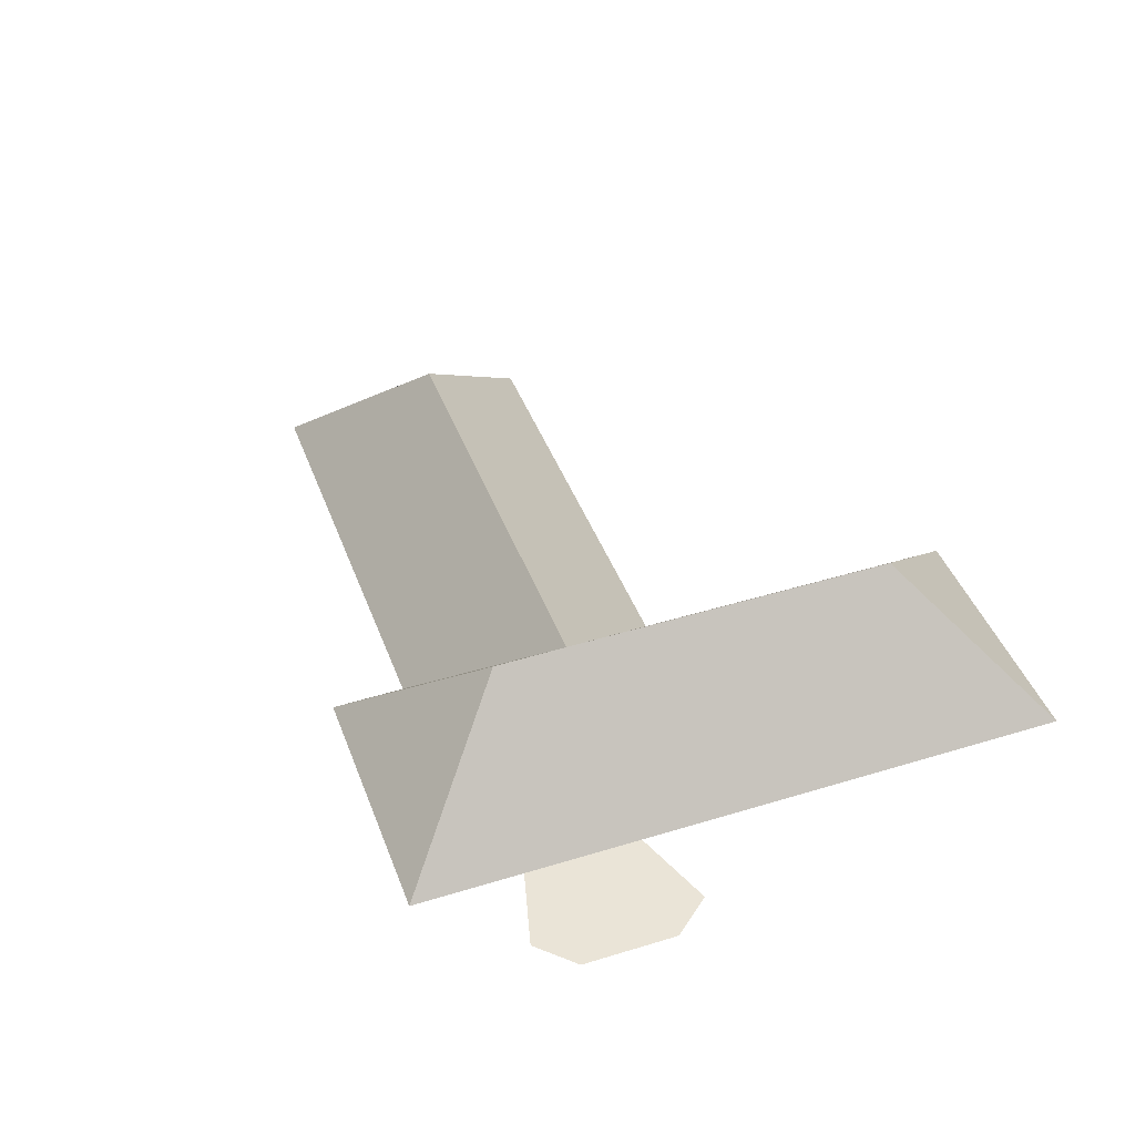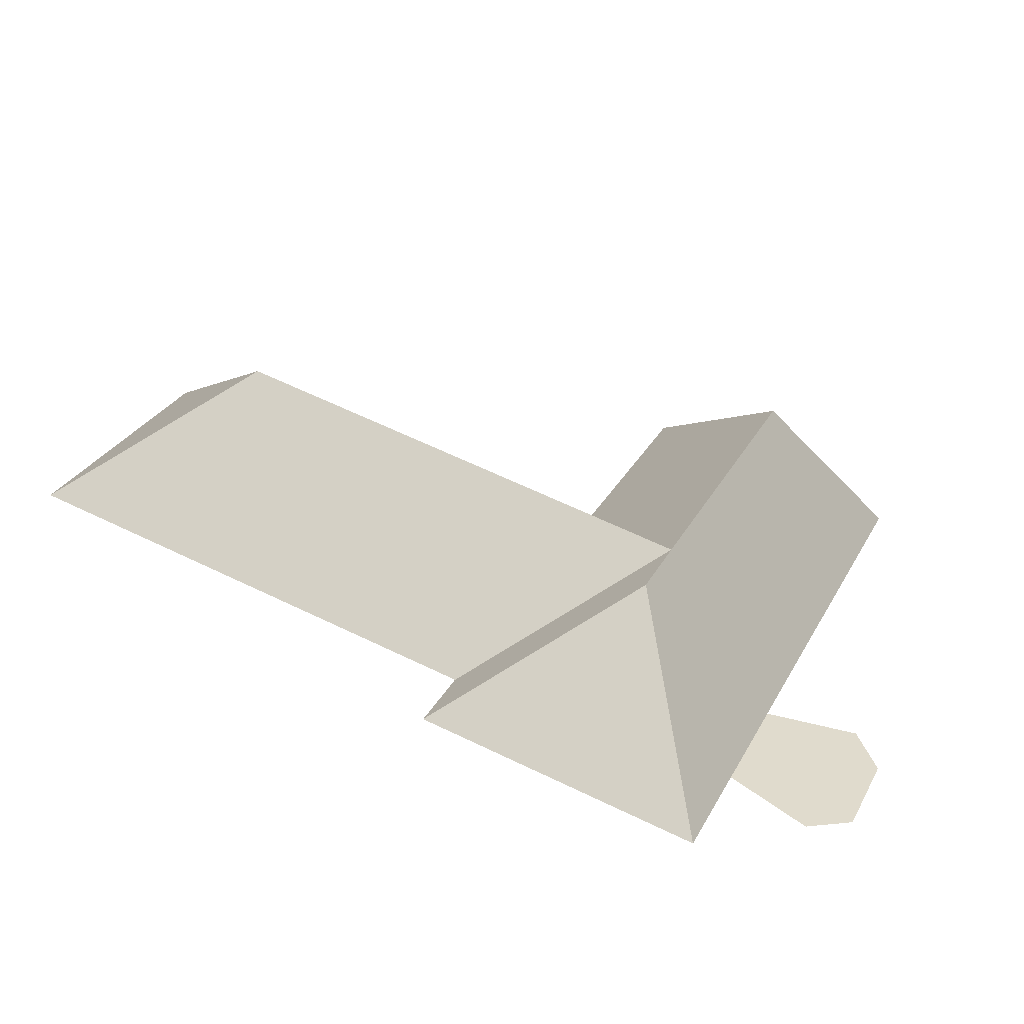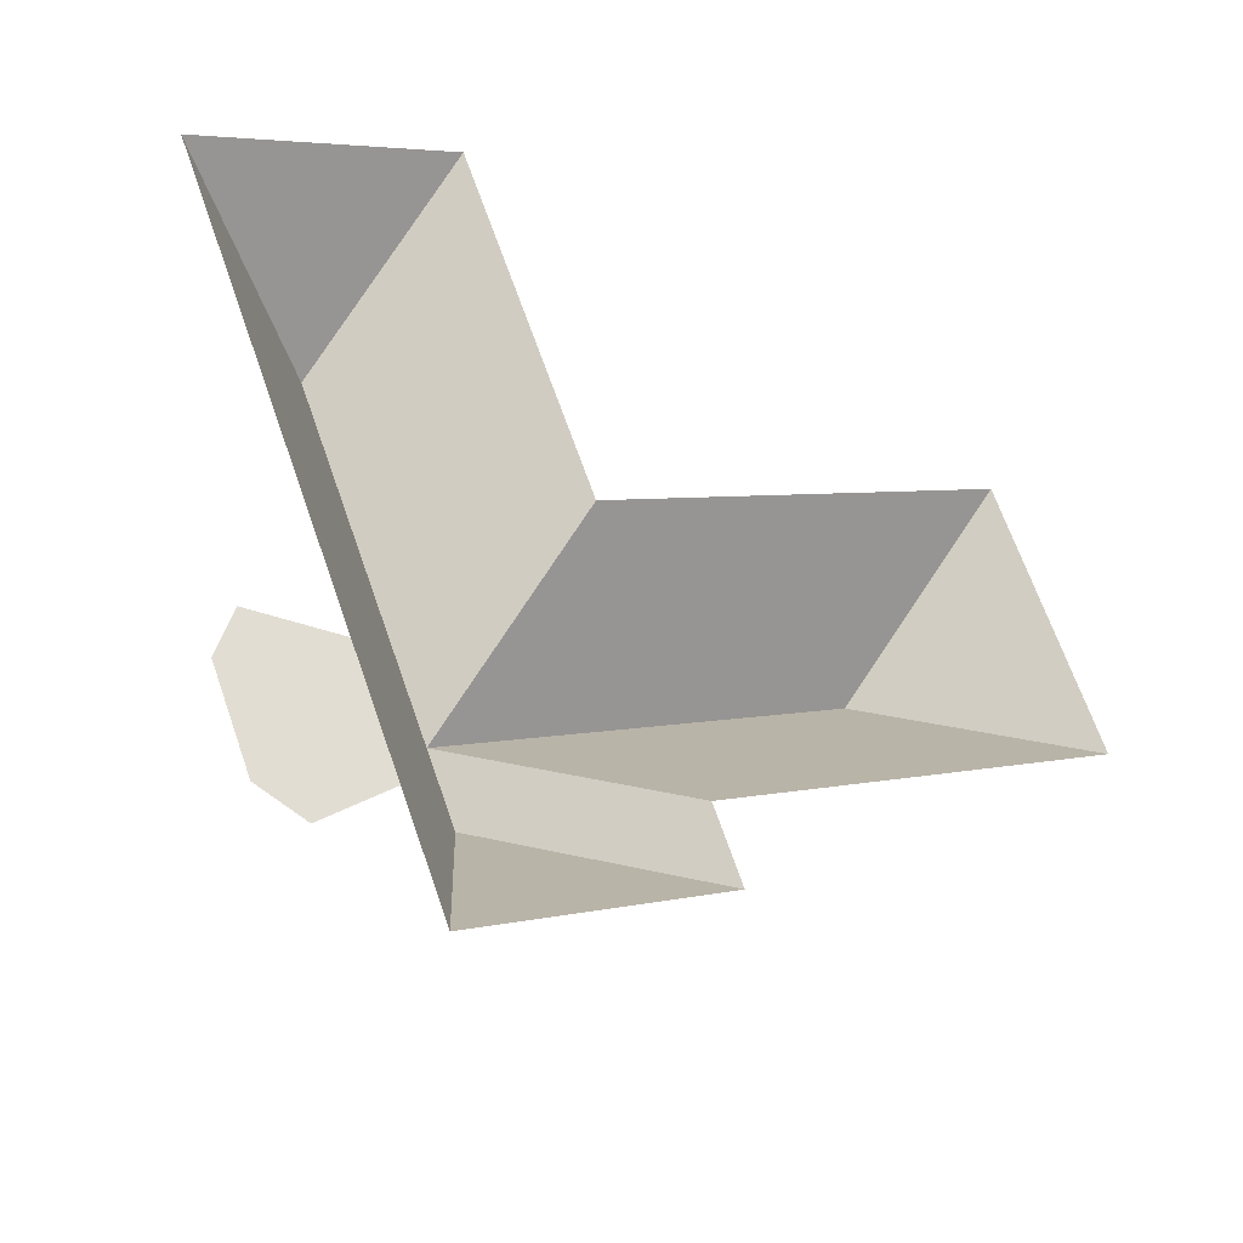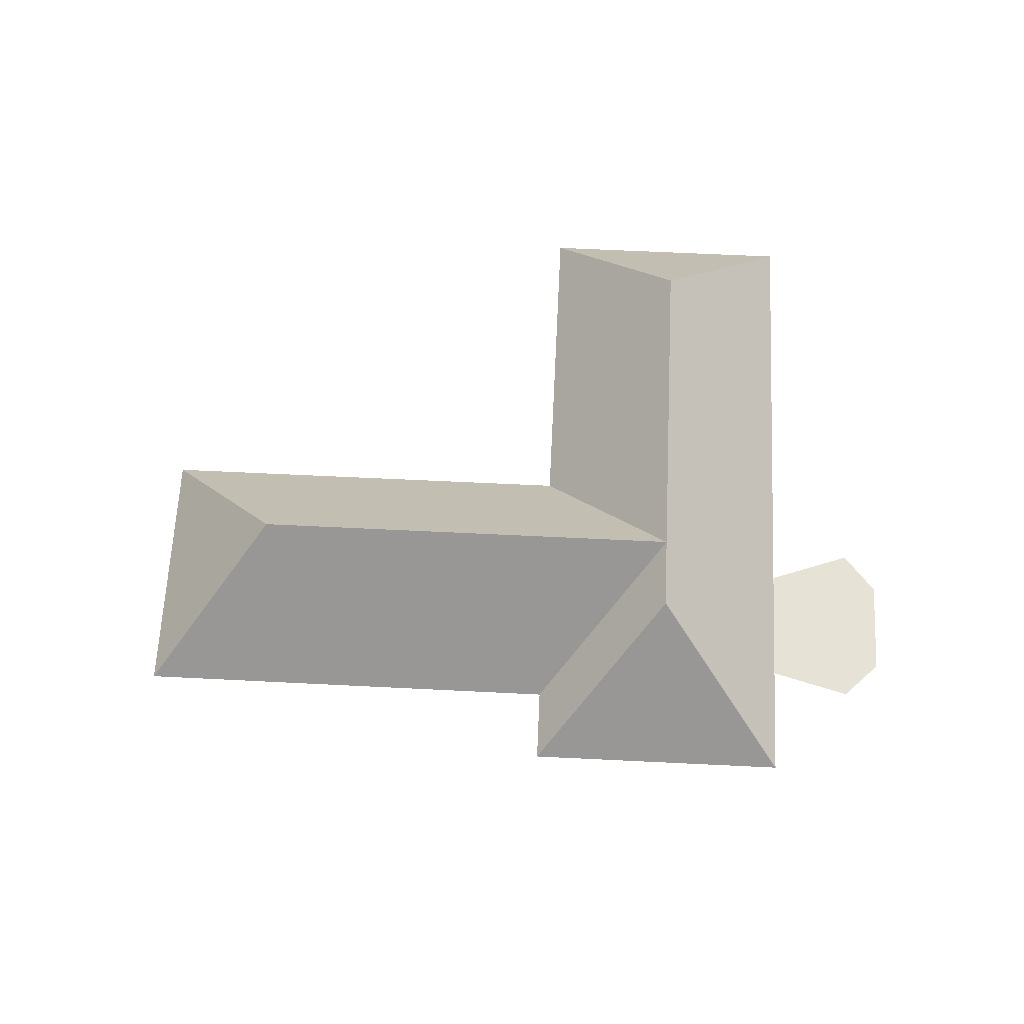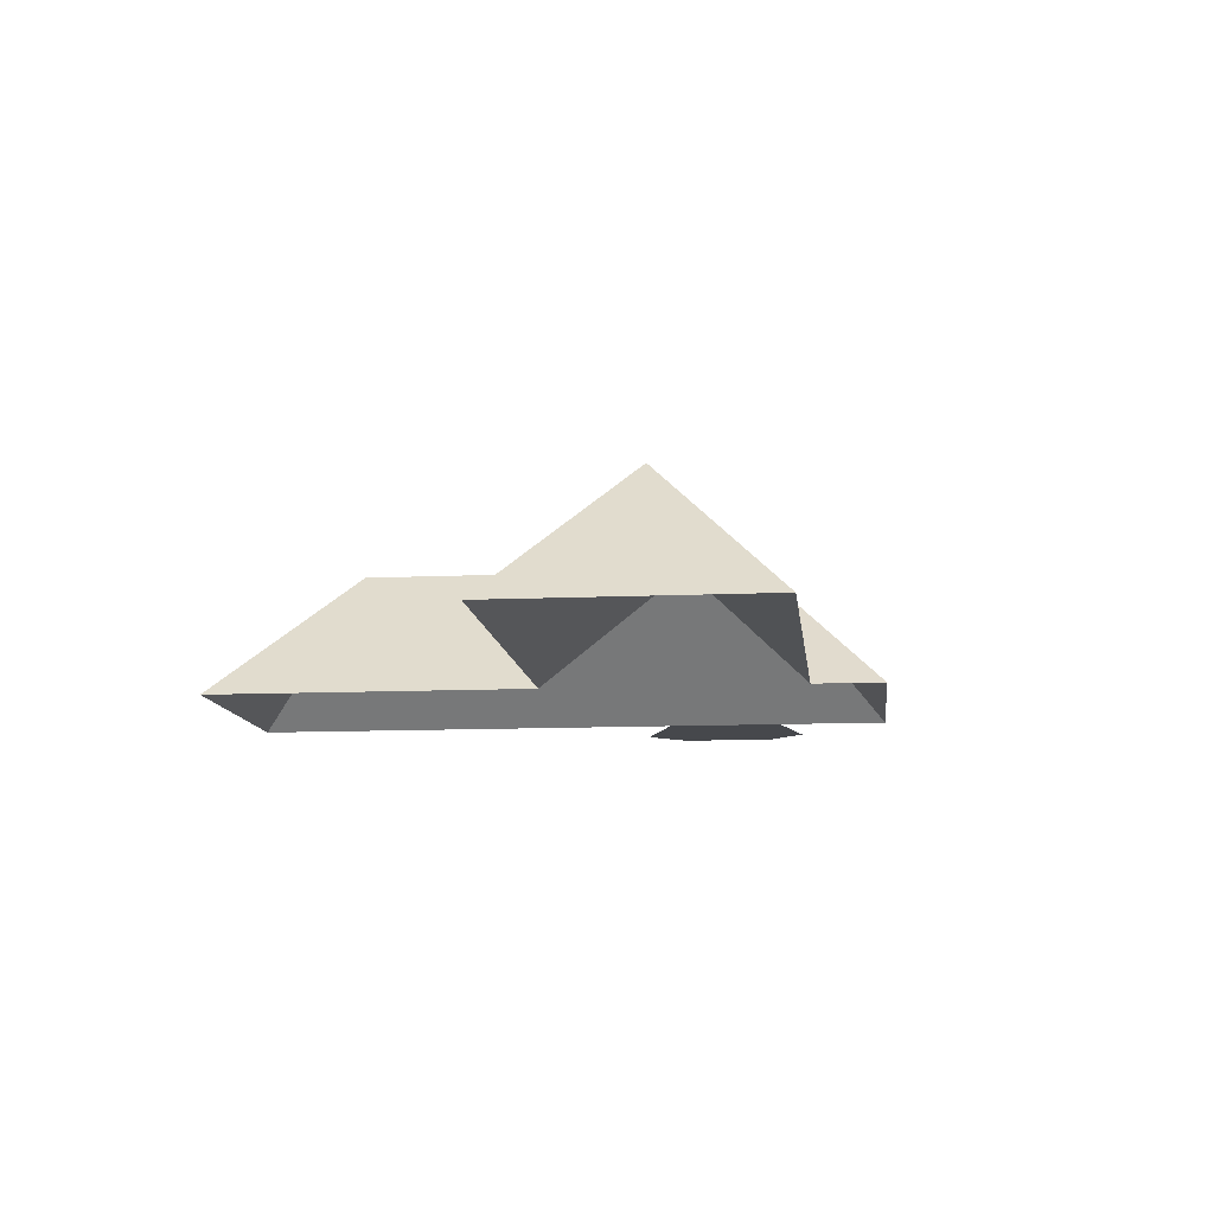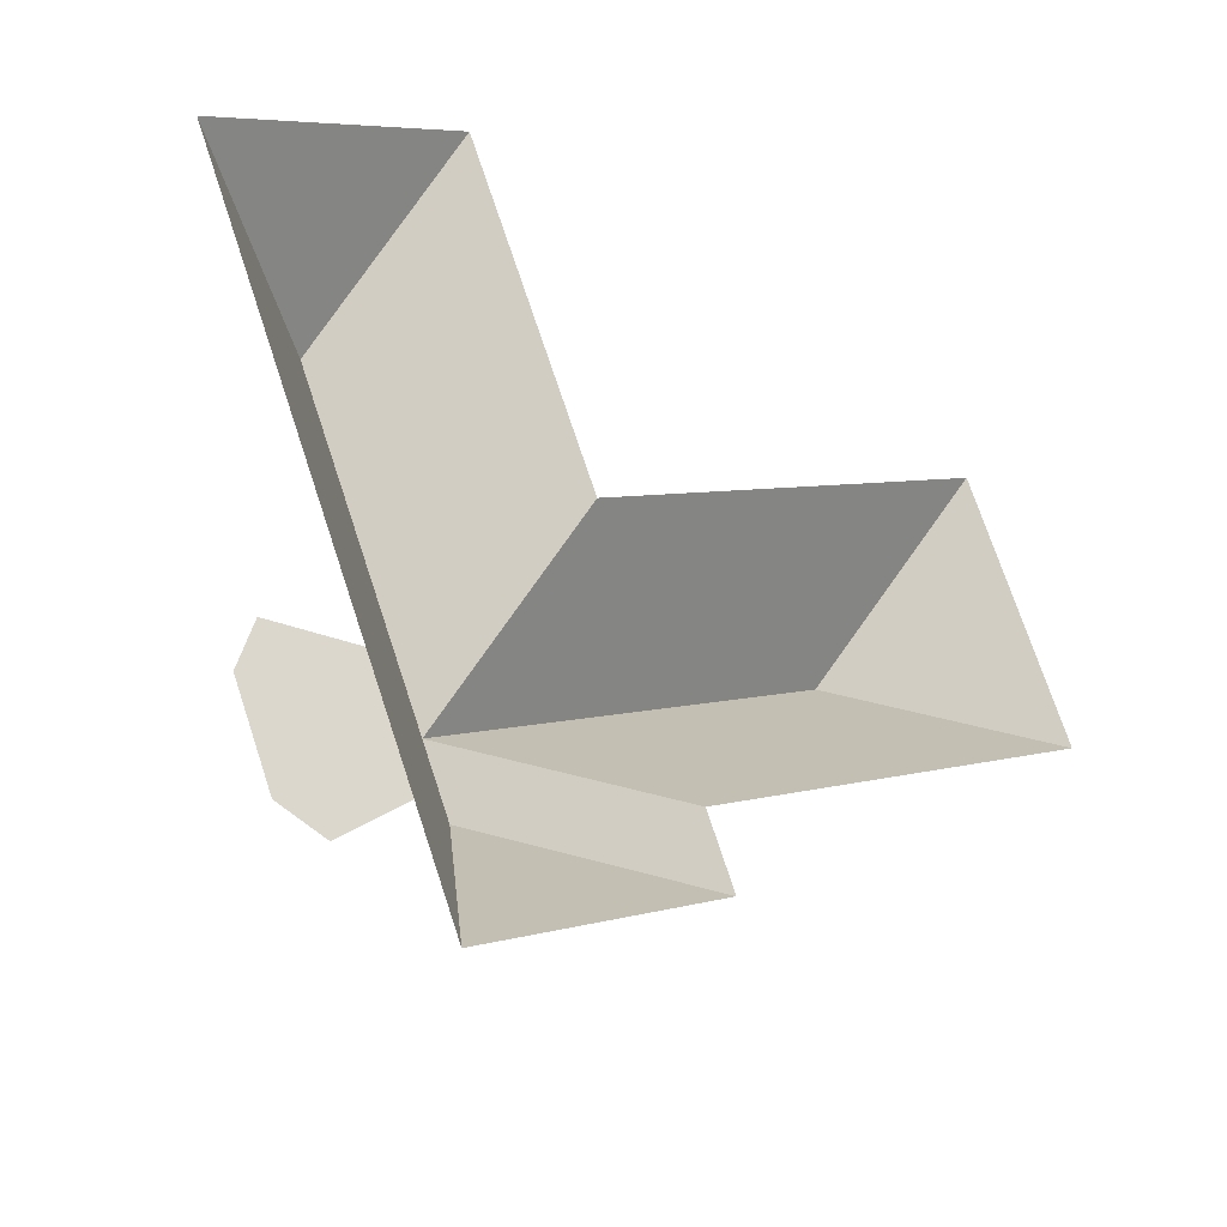
<metadata>
{"format":"obj","ext":"obj","renderer":"f3d","projection":"perspective","resolution":1024,"background":"white","views":[{"elev":43.8,"azim":-132.5,"up":"+Y"},{"elev":-57.7,"azim":166.3,"up":"+Z"},{"elev":-34.4,"azim":-30.8,"up":"+Z"},{"elev":63.7,"azim":160.2,"up":"+Y"},{"elev":-11.3,"azim":73.7,"up":"+Y"},{"elev":-29.9,"azim":-35.0,"up":"+Z"}]}
</metadata>
<code>
o CG10_500_045072_0054_roof
v 53.9 75 -294.4
v 71.87 75 -337.6
v 61.35 75 -270.6
v 94.77 75 -347
v 148.1 75 -373
v 126.9 75 -322.2
v 104.6 75 -268.6
v 20.63 75 -67.18
v 184 144.9 -289.1
v 106.7 145 -103.3
v 170.3 145 -256.2
v 267.7 75 -323.1
v 140.1 75 -17.38
v 203.8 75 -170.3
v 254 75 -289.9
v 368.3 144.8 -173.5
v 401.8 75 -87.9
v 451.5 75 -207.2
v 53.9 0 -294.4
v 71.87 0 -337.6
v 94.77 0 -347
v 126.9 0 -322.2
v 148.1 0 -373
v 267.7 0 -323.1
v 254 0 -289.9
v 451.5 0 -207.2
v 401.8 0 -87.9
v 203.8 0 -170.3
v 140.1 0 -17.38
v 20.63 0 -67.18
v 104.6 0 -268.6
v 61.35 0 -270.6
f 8 13 10
f 9 12 5
f 7 6 4 2 1 3
f 8 7 6 5 9 11 10
f 13 14 11 10
f 14 17 16 11
f 11 9 12 15
f 11 15 18 16
f 17 18 16

</code>
